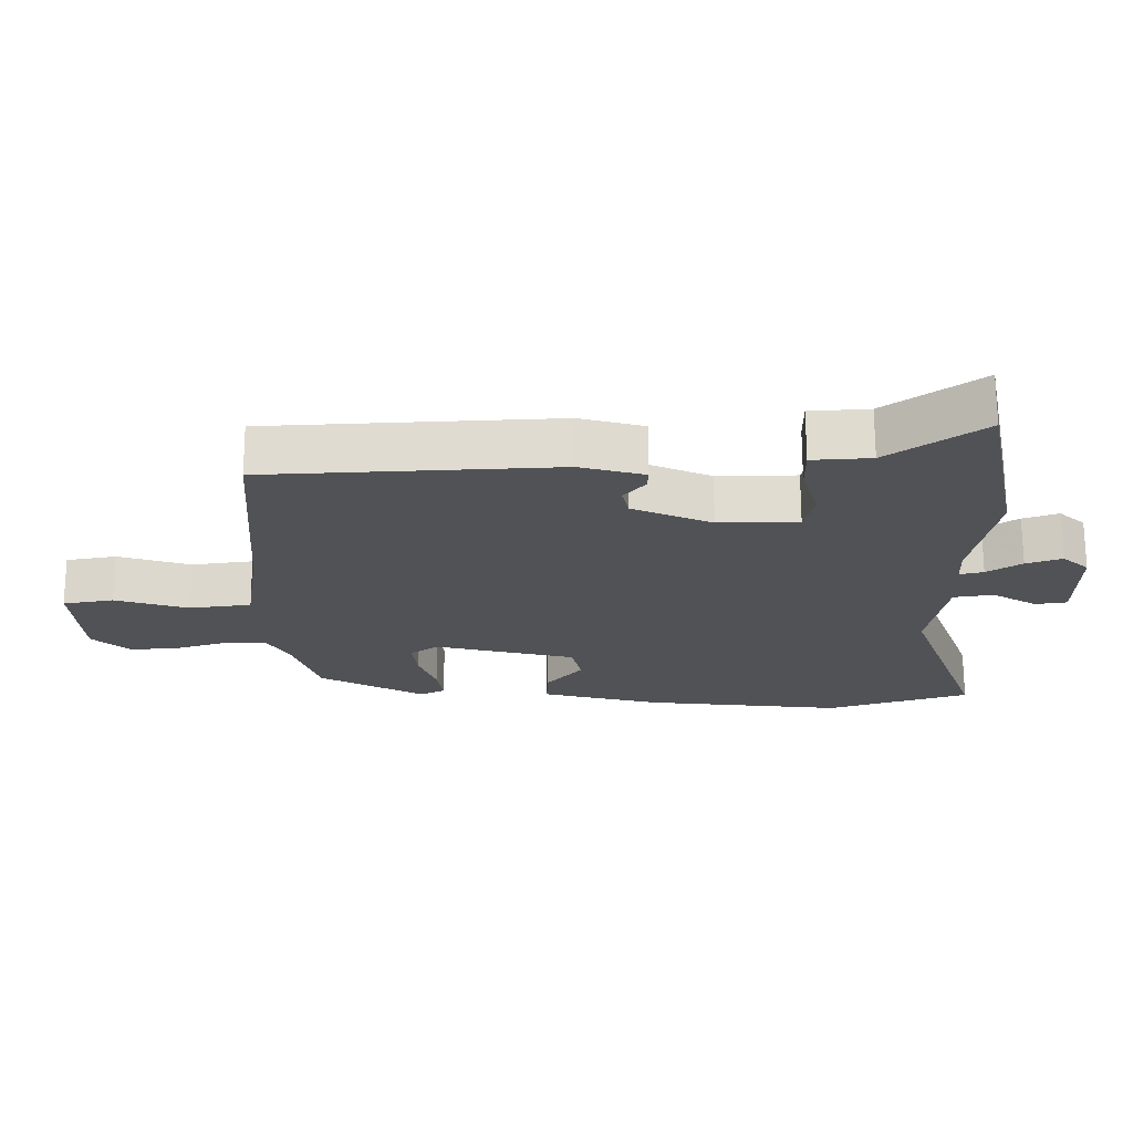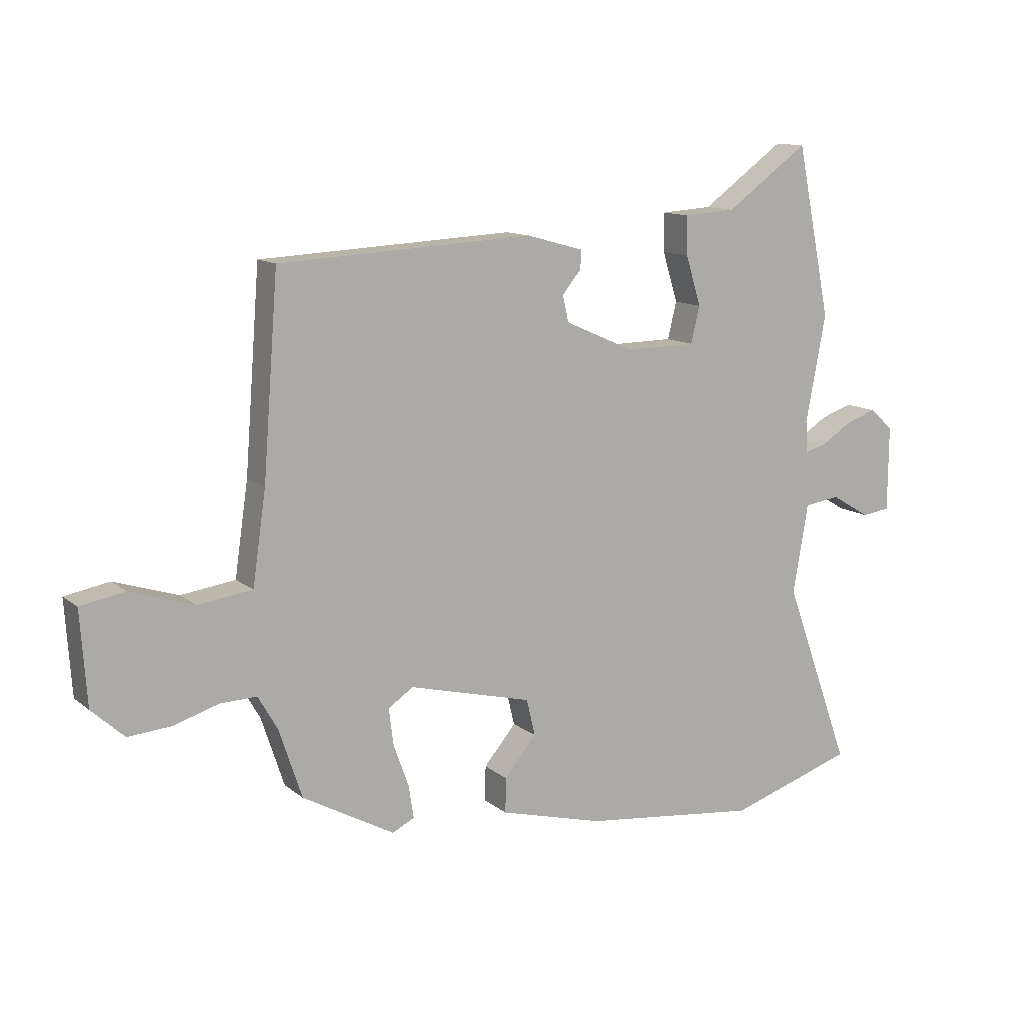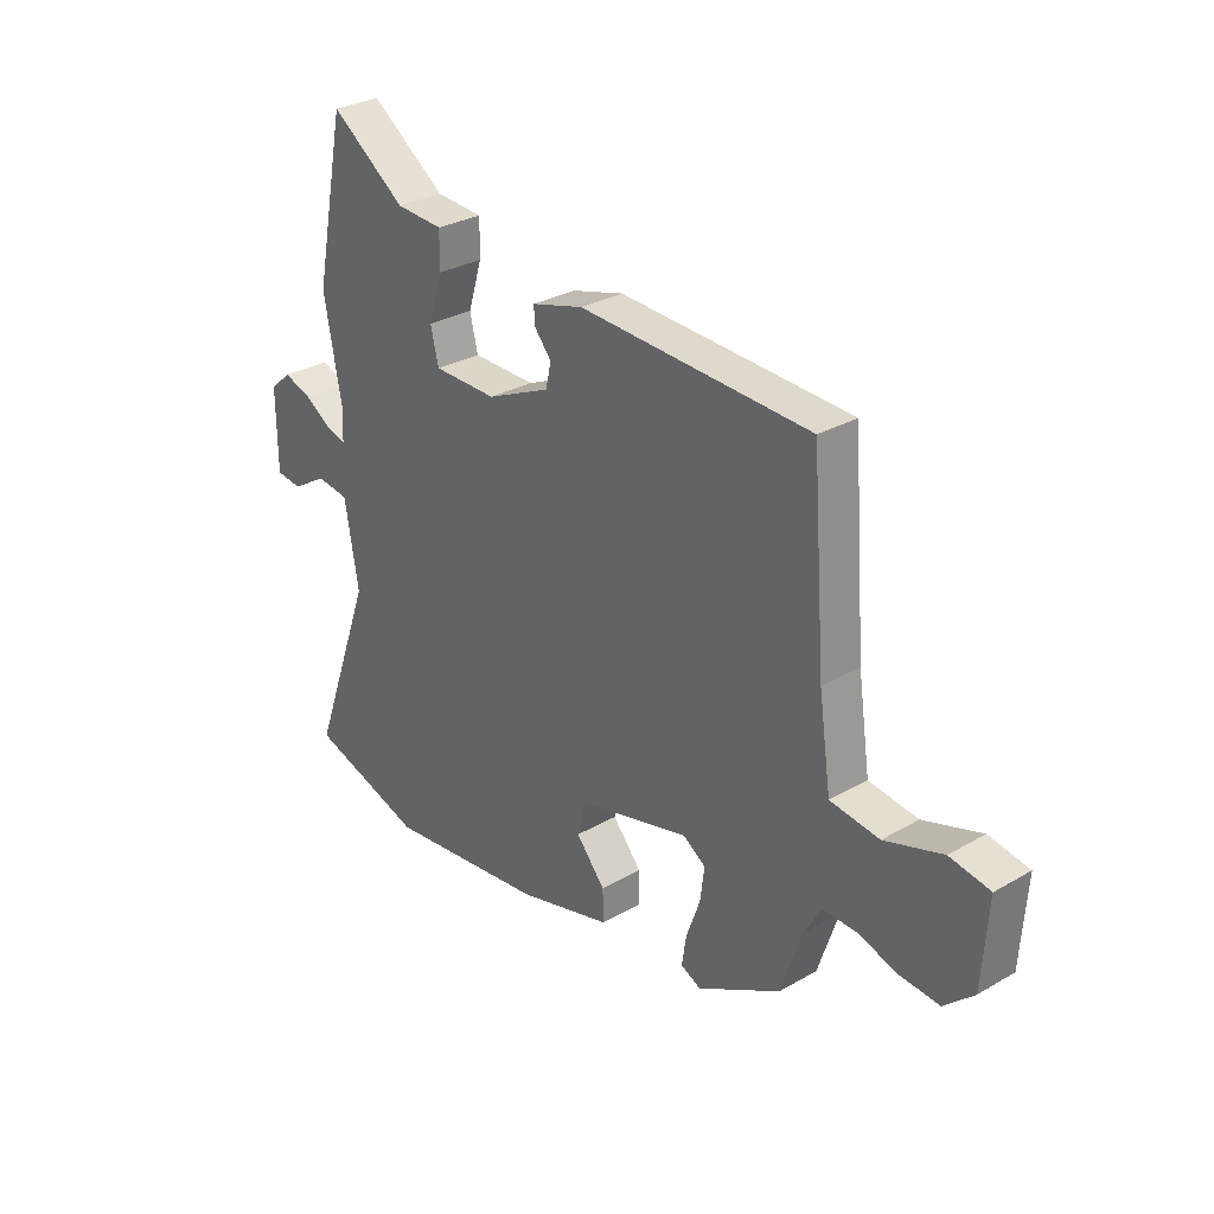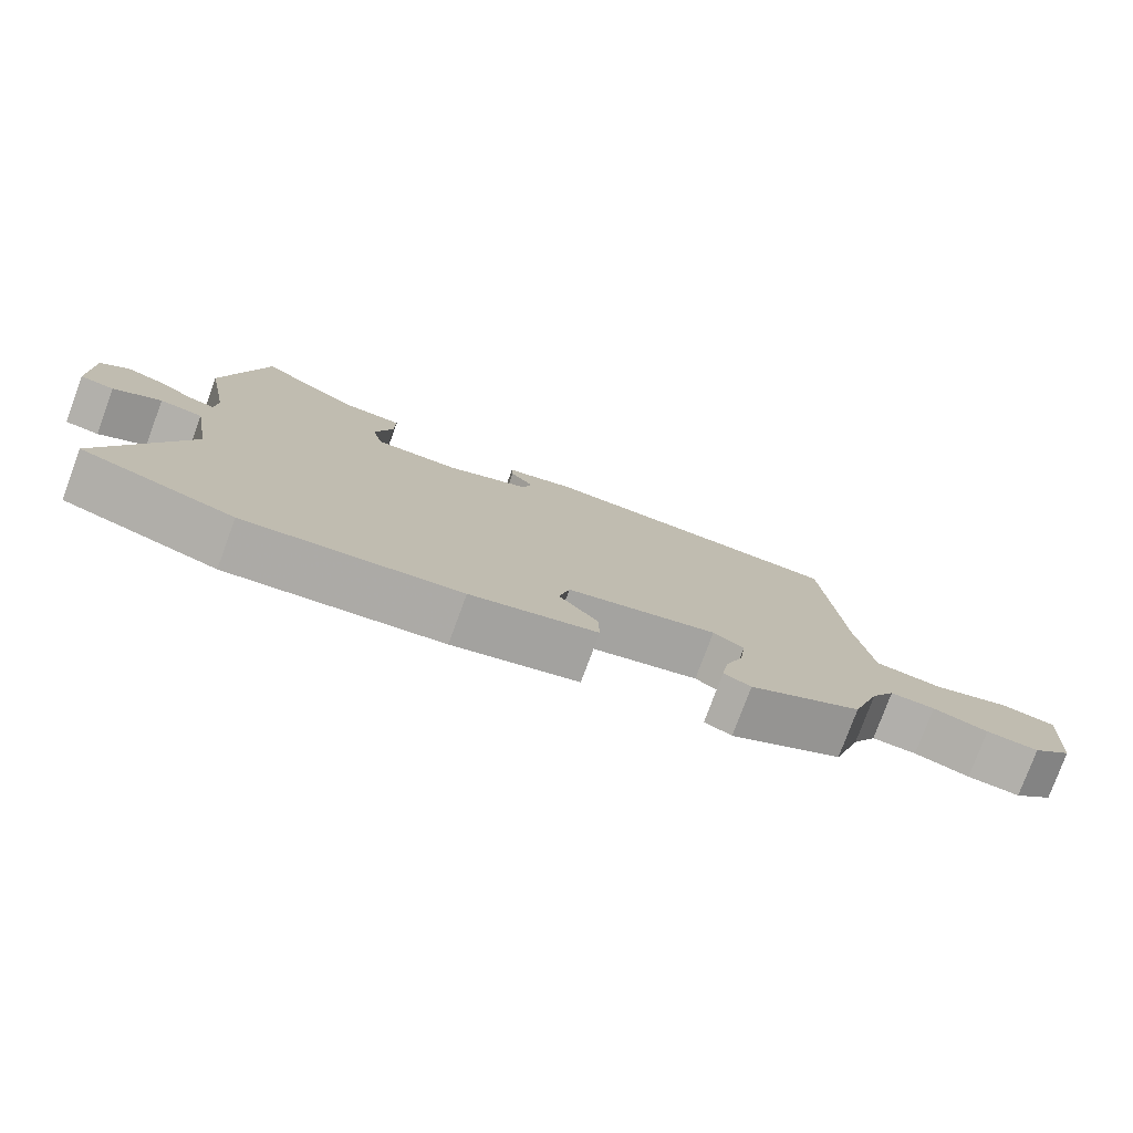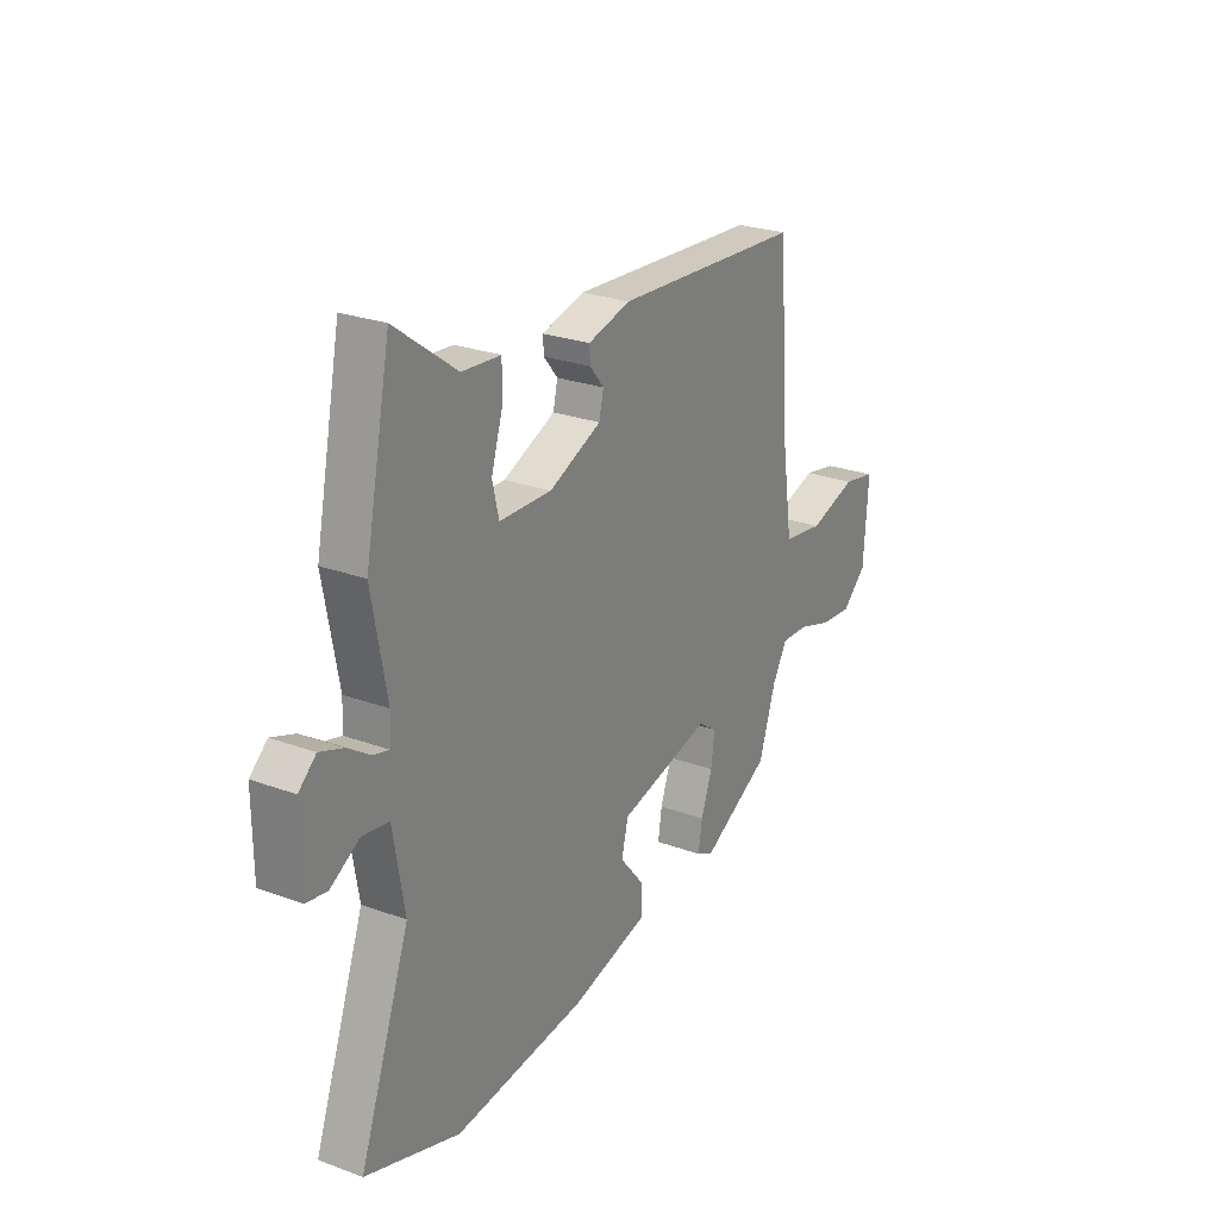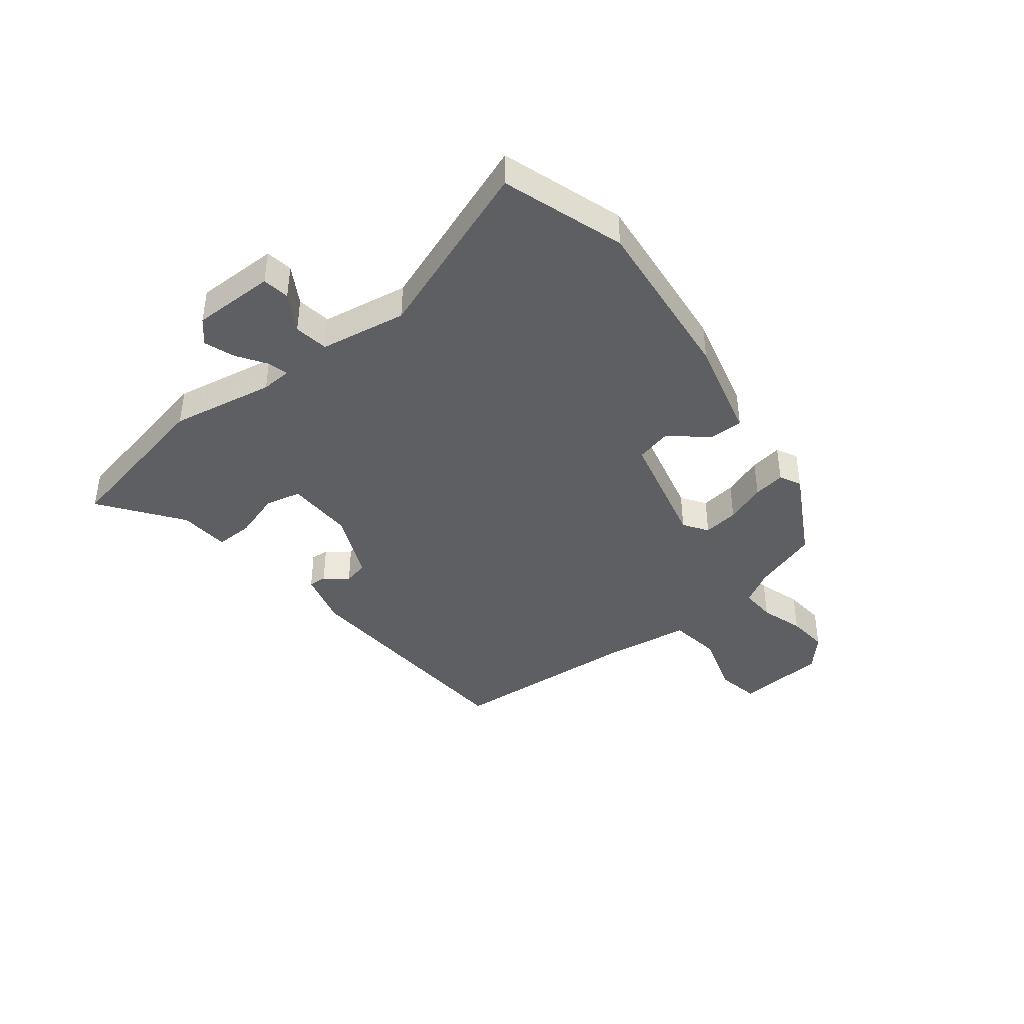
<metadata>
{"format":"obj","ext":"obj","renderer":"f3d","projection":"perspective","resolution":1024,"background":"white","views":[{"elev":69.0,"azim":-0.2,"up":"+Z"},{"elev":12.0,"azim":-29.5,"up":"+Z"},{"elev":29.4,"azim":-130.5,"up":"+Z"},{"elev":-77.8,"azim":159.8,"up":"+Z"},{"elev":25.2,"azim":120.8,"up":"+Z"},{"elev":-41.0,"azim":128.4,"up":"+Y"}]}
</metadata>
<code>
v 0.474 0.07 0.627
v 0.533 0.07 0.335
v 0.499 0.07 0.152
v 0.502 0.07 0.098
v 0.538 0.07 0.107
v 0.59 0.07 0.141
v 0.644 0.07 0.16
v 0.684 0.07 0.124
v 0.683 0.07 -0.022
v 0.635 0.07 -0.029
v 0.568 0.07 0.011
v 0.507 0.07 0.002
v 0.481 0.07 -0.151
v 0.596 0.07 -0.469
v 0.38 0.07 -0.539
v 0.077 0.07 -0.505
v -0.102 0.07 -0.458
v -0.101 0.07 -0.398
v -0.046 0.07 -0.332
v -0.061 0.07 -0.269
v -0.273 0.07 -0.216
v -0.316 0.07 -0.245
v -0.308 0.07 -0.308
v -0.282 0.07 -0.38
v -0.273 0.07 -0.437
v -0.311 0.07 -0.456
v -0.469 0.07 -0.369
v -0.508 0.07 -0.251
v -0.542 0.07 -0.192
v -0.605 0.07 -0.194
v -0.682 0.07 -0.218
v -0.756 0.07 -0.224
v -0.812 0.07 -0.173
v -0.823 0.07 -0.013
v -0.747 0.07 0.001
v -0.637 0.07 -0.034
v -0.544 0.07 -0.021
v -0.521 0.07 0.137
v -0.495 0.07 0.475
v -0.059 0.07 0.498
v 0.039 0.07 0.471
v 0.037 0.07 0.439
v 0.005 0.07 0.4
v 0.015 0.07 0.355
v 0.135 0.07 0.302
v 0.255 0.07 0.304
v 0.27 0.07 0.367
v 0.244 0.07 0.452
v 0.243 0.07 0.518
v 0.332 0.07 0.524
v 0.474 0 0.627
v 0.533 0 0.335
v 0.499 0 0.152
v 0.502 0 0.098
v 0.538 0 0.107
v 0.59 0 0.141
v 0.644 0 0.16
v 0.684 0 0.124
v 0.683 0 -0.022
v 0.635 0 -0.029
v 0.568 0 0.011
v 0.507 0 0.002
v 0.481 0 -0.151
v 0.596 0 -0.469
v 0.38 0 -0.539
v 0.077 0 -0.505
v -0.102 0 -0.458
v -0.101 0 -0.398
v -0.046 0 -0.332
v -0.061 0 -0.269
v -0.273 0 -0.216
v -0.316 0 -0.245
v -0.308 0 -0.308
v -0.282 0 -0.38
v -0.273 0 -0.437
v -0.311 0 -0.456
v -0.469 0 -0.369
v -0.508 0 -0.251
v -0.542 0 -0.192
v -0.605 0 -0.194
v -0.682 0 -0.218
v -0.756 0 -0.224
v -0.812 0 -0.173
v -0.823 0 -0.013
v -0.747 0 0.001
v -0.637 0 -0.034
v -0.544 0 -0.021
v -0.521 0 0.137
v -0.495 0 0.475
v -0.059 0 0.498
v 0.039 0 0.471
v 0.037 0 0.439
v 0.005 0 0.4
v 0.015 0 0.355
v 0.135 0 0.302
v 0.255 0 0.304
v 0.27 0 0.367
v 0.244 0 0.452
v 0.243 0 0.518
v 0.332 0 0.524
f 47 48 49 50
f 1 2 3
f 50 1 3
f 47 50 3
f 46 47 3
f 45 46 3 4
f 44 45 4
f 41 42 43
f 40 41 43
f 39 40 43
f 38 39 43
f 37 38 43 44
f 34 35 36
f 33 34 36
f 32 33 36
f 31 32 36
f 30 31 36
f 29 30 36 37
f 37 44 4
f 29 37 4
f 28 29 4
f 26 27 28
f 25 26 28
f 24 25 28
f 23 24 28
f 17 18 19
f 16 17 19
f 15 16 19
f 14 15 19
f 13 14 19
f 12 13 19 20
f 9 10 11
f 8 9 11
f 7 8 11
f 6 7 11
f 5 6 11
f 5 11 12
f 12 20 21
f 5 12 21
f 4 5 21
f 22 23 28
f 21 22 28
f 4 21 28
f 100 99 98 97
f 53 52 51
f 53 51 100
f 53 100 97
f 53 97 96
f 54 53 96 95
f 54 95 94
f 93 92 91
f 93 91 90
f 93 90 89
f 93 89 88
f 94 93 88 87
f 86 85 84
f 86 84 83
f 86 83 82
f 86 82 81
f 86 81 80
f 87 86 80 79
f 54 94 87
f 54 87 79
f 54 79 78
f 78 77 76
f 78 76 75
f 78 75 74
f 78 74 73
f 69 68 67
f 69 67 66
f 69 66 65
f 69 65 64
f 69 64 63
f 70 69 63 62
f 61 60 59
f 61 59 58
f 61 58 57
f 61 57 56
f 61 56 55
f 62 61 55
f 71 70 62
f 71 62 55
f 71 55 54
f 78 73 72
f 78 72 71
f 78 71 54
f 1 51 52 2
f 2 52 53 3
f 3 53 54 4
f 4 54 55 5
f 5 55 56 6
f 6 56 57 7
f 7 57 58 8
f 8 58 59 9
f 9 59 60 10
f 10 60 61 11
f 11 61 62 12
f 12 62 63 13
f 13 63 64 14
f 14 64 65 15
f 15 65 66 16
f 16 66 67 17
f 17 67 68 18
f 18 68 69 19
f 19 69 70 20
f 20 70 71 21
f 21 71 72 22
f 22 72 73 23
f 23 73 74 24
f 24 74 75 25
f 25 75 76 26
f 26 76 77 27
f 27 77 78 28
f 28 78 79 29
f 29 79 80 30
f 30 80 81 31
f 31 81 82 32
f 32 82 83 33
f 33 83 84 34
f 34 84 85 35
f 35 85 86 36
f 36 86 87 37
f 37 87 88 38
f 38 88 89 39
f 39 89 90 40
f 40 90 91 41
f 41 91 92 42
f 42 92 93 43
f 43 93 94 44
f 44 94 95 45
f 45 95 96 46
f 46 96 97 47
f 47 97 98 48
f 48 98 99 49
f 49 99 100 50
f 50 100 51 1

</code>
